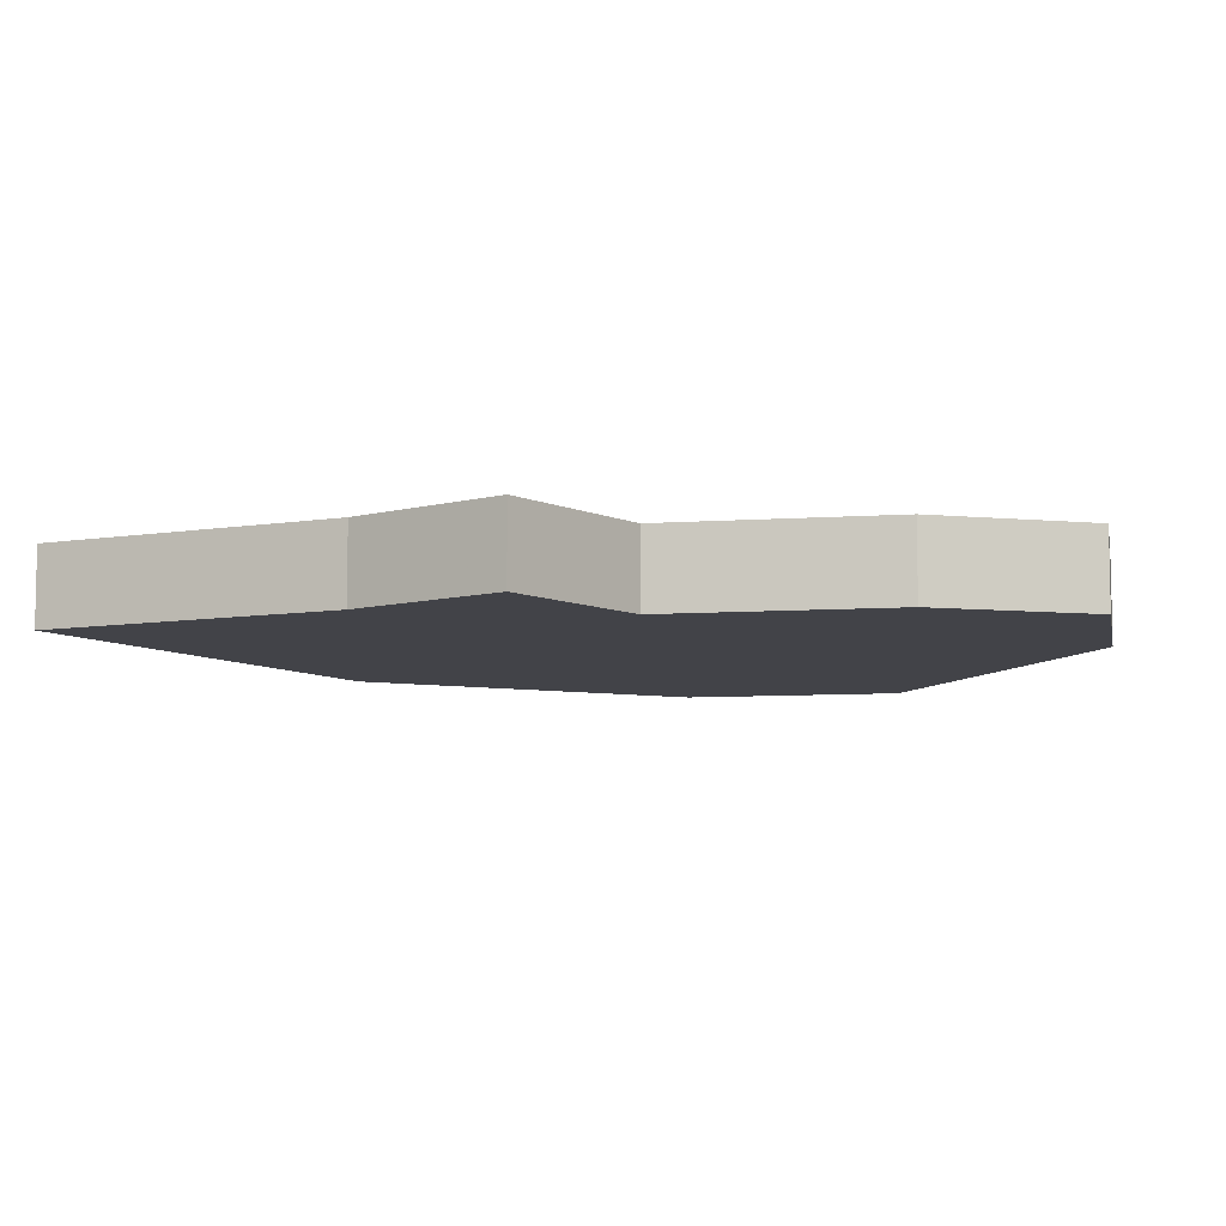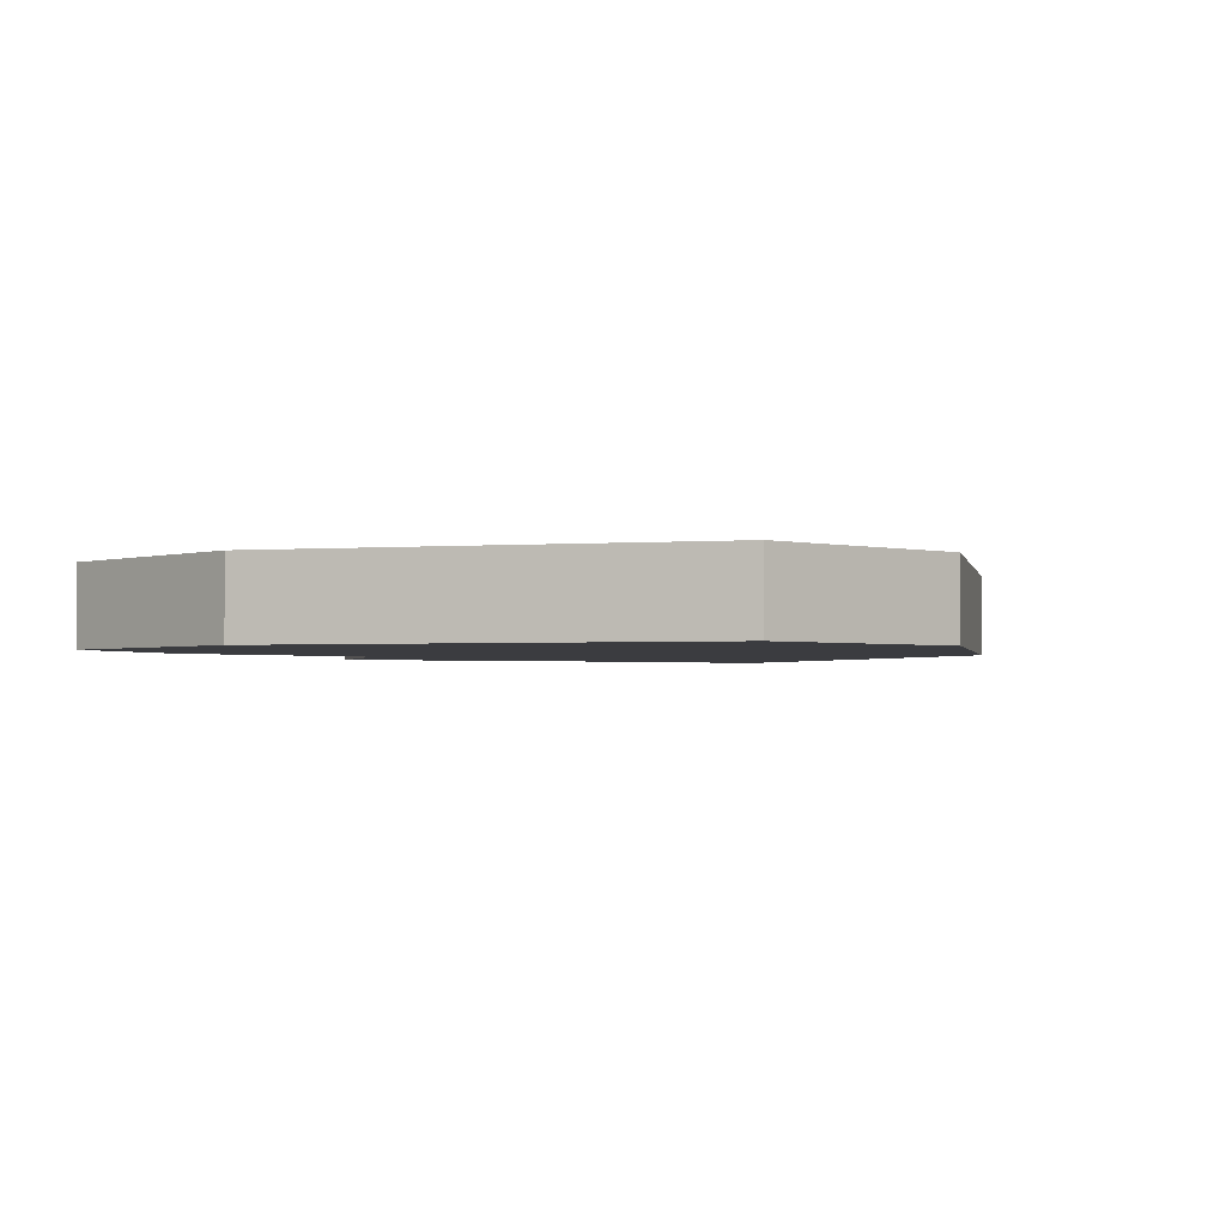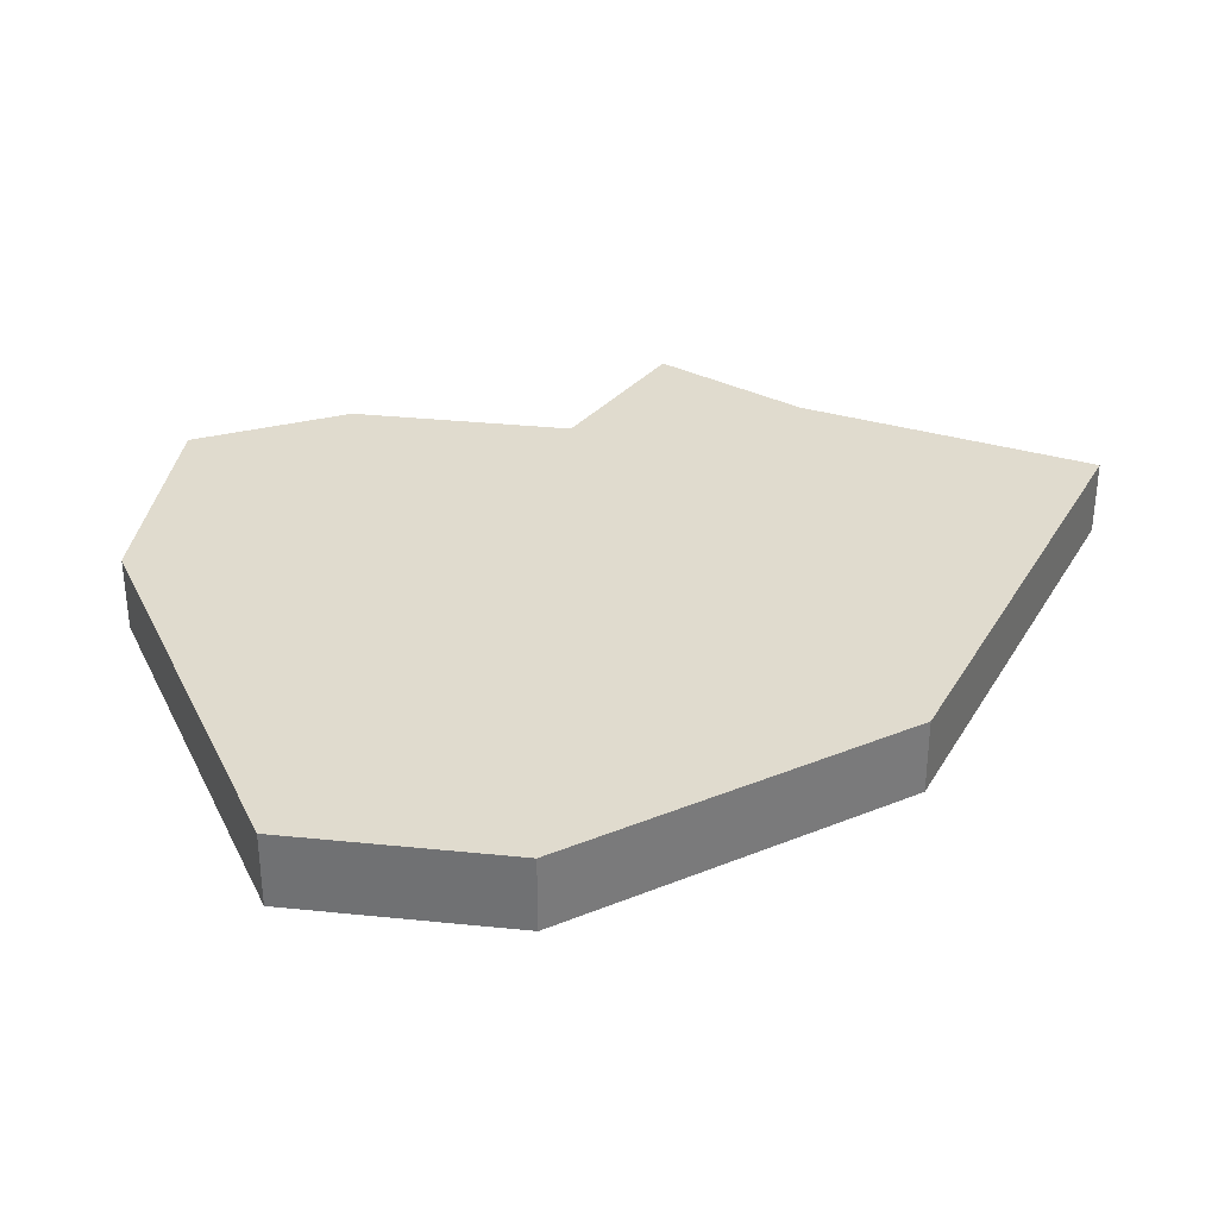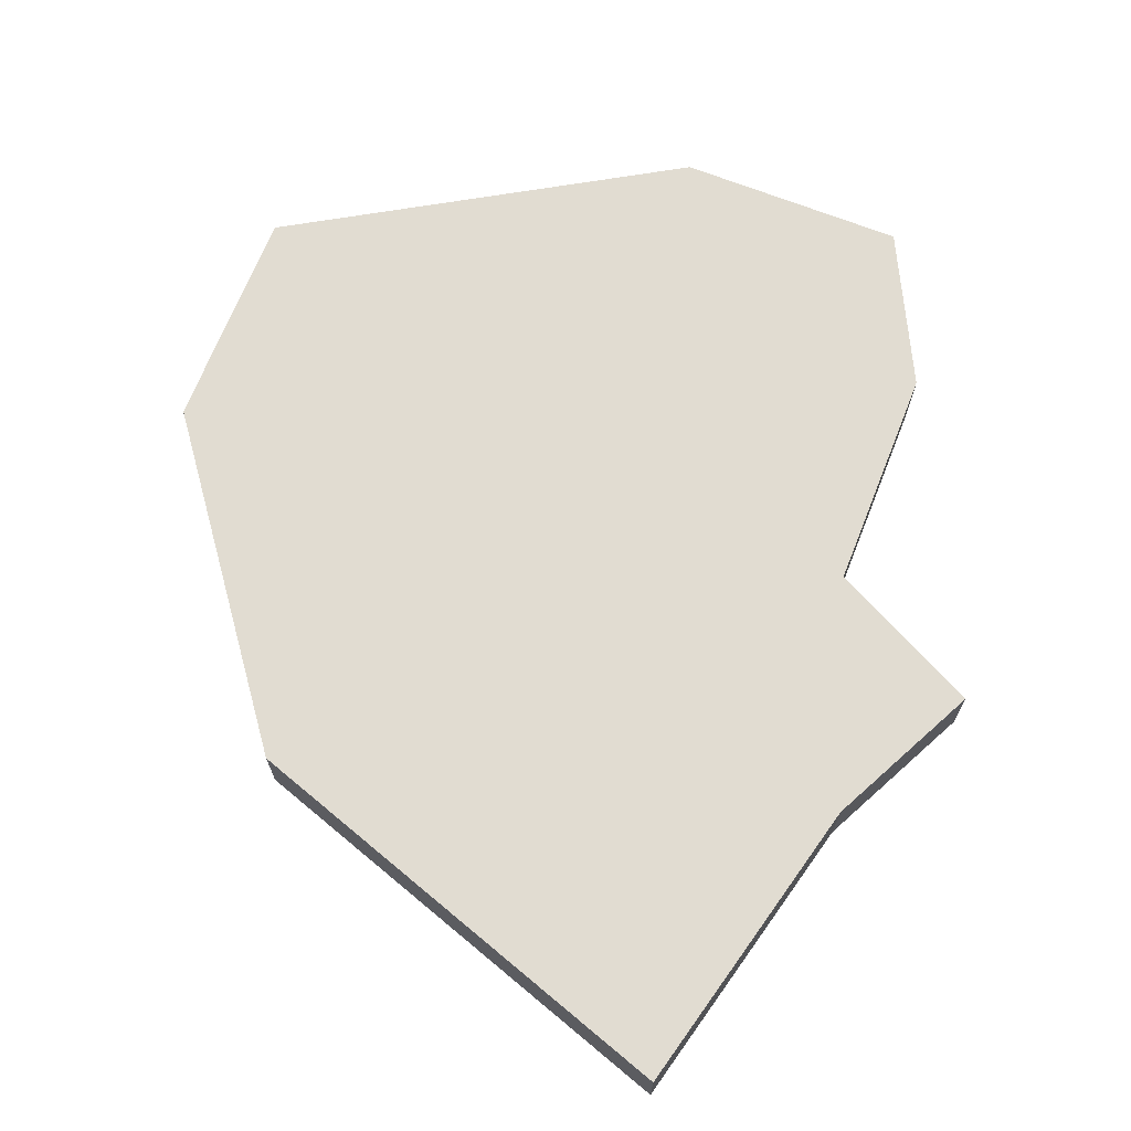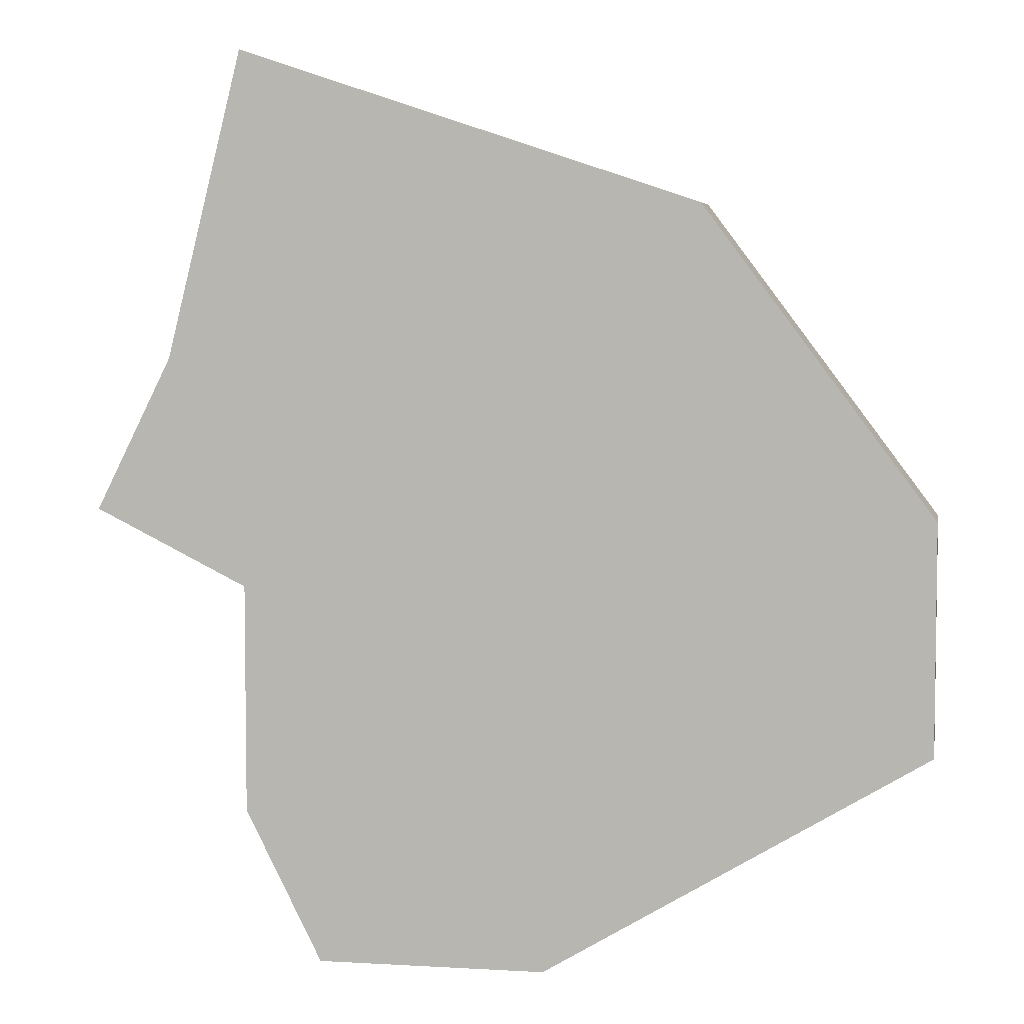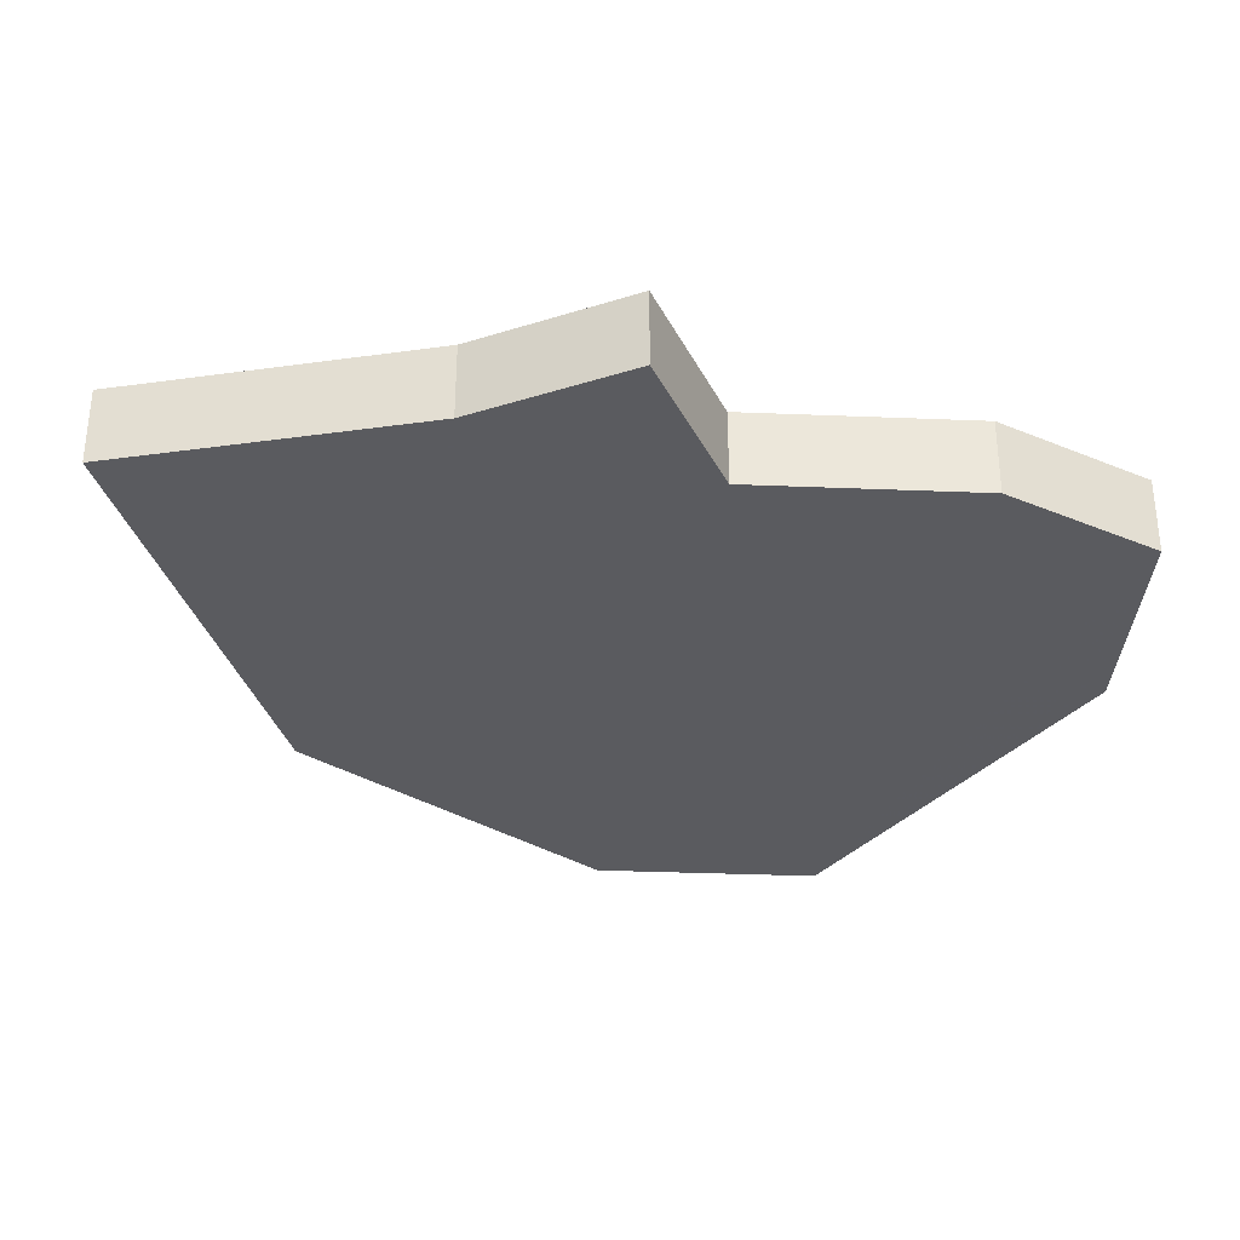
<metadata>
{"format":"obj","ext":"obj","renderer":"f3d","projection":"perspective","resolution":1024,"background":"white","views":[{"elev":-7.6,"azim":-78.7,"up":"+Z"},{"elev":-2.1,"azim":47.6,"up":"+Z"},{"elev":33.7,"azim":97.9,"up":"+Z"},{"elev":69.0,"azim":-158.5,"up":"+Z"},{"elev":5.2,"azim":10.3,"up":"+Y"},{"elev":-33.5,"azim":-93.2,"up":"+Z"}]}
</metadata>
<code>
v 2884 -486 0
v 2883 -488 0
v 2885 -489 0
v 2885 -492 0
v 2886 -494 0
v 2889 -494 0
v 2894 -491 0
v 2894 -488 0
v 2891 -484 0
v 2885 -482 0
v 2884 -486 1
v 2883 -488 1
v 2885 -489 1
v 2885 -492 1
v 2886 -494 1
v 2889 -494 1
v 2894 -491 1
v 2894 -488 1
v 2891 -484 1
v 2885 -482 1
f 3 2 1
f 5 4 3
f 7 6 5
f 9 8 7
f 1 10 9
f 7 5 3
f 1 9 7
f 7 3 1
f 11 12 13
f 13 14 15
f 15 16 17
f 17 18 19
f 19 20 11
f 13 15 17
f 17 19 11
f 11 13 17
f 12 11 2
f 2 11 1
f 13 12 3
f 3 12 2
f 14 13 4
f 4 13 3
f 15 14 5
f 5 14 4
f 16 15 6
f 6 15 5
f 17 16 7
f 7 16 6
f 18 17 8
f 8 17 7
f 19 18 9
f 9 18 8
f 11 20 1
f 1 20 10
f 20 19 10
f 10 19 9

</code>
